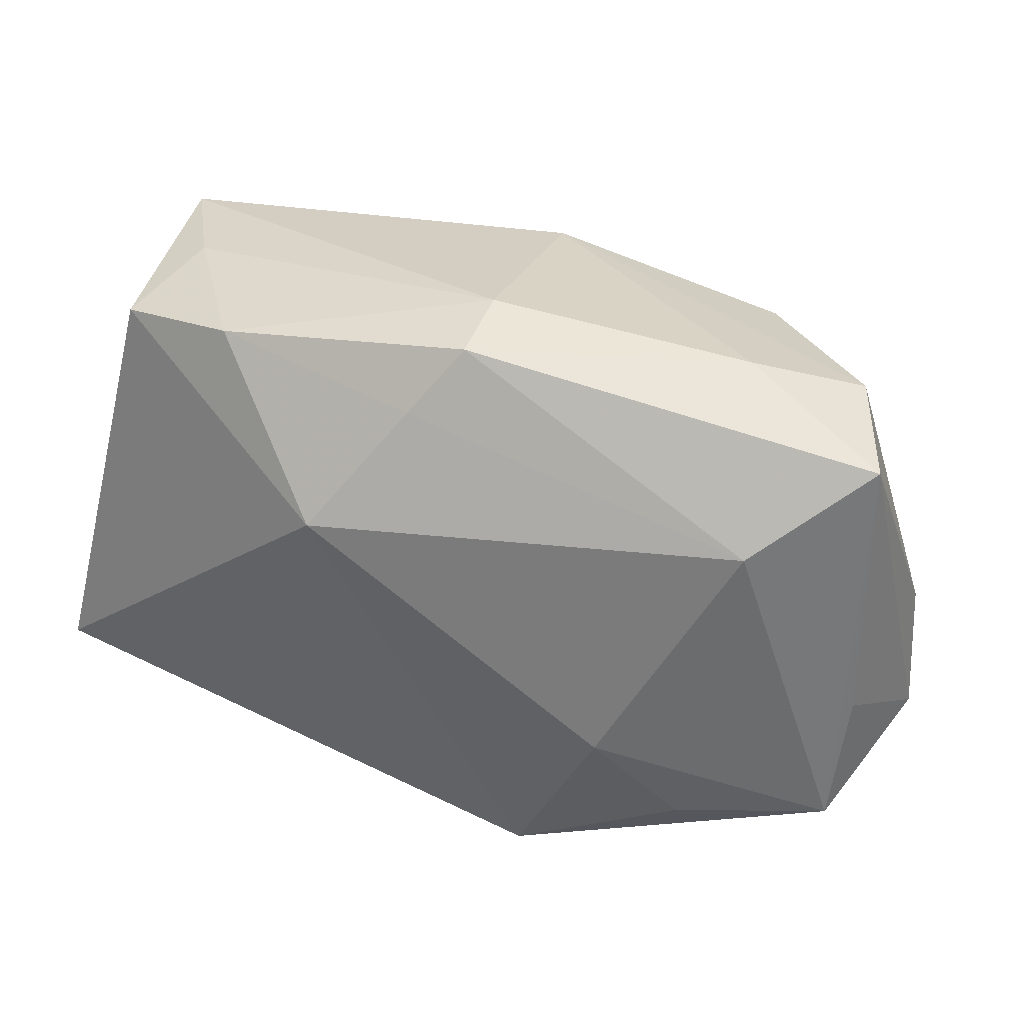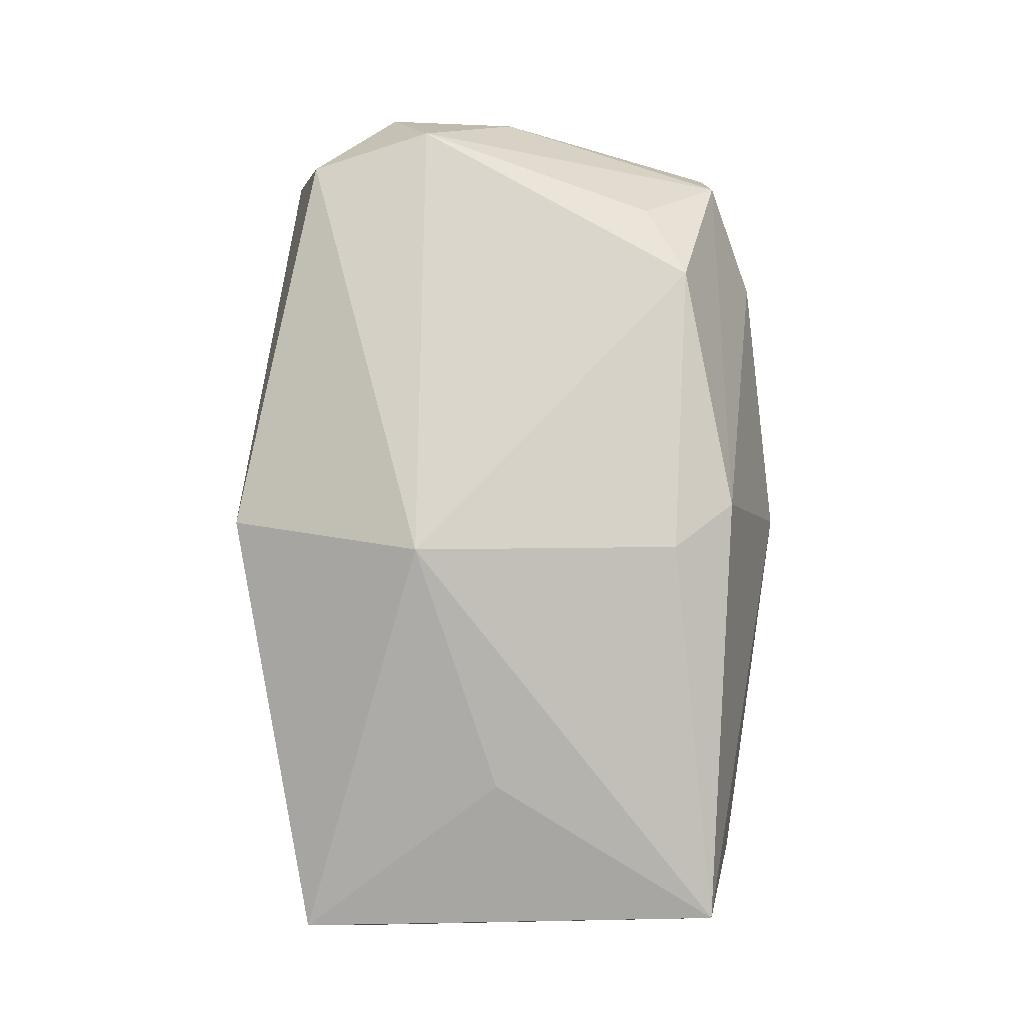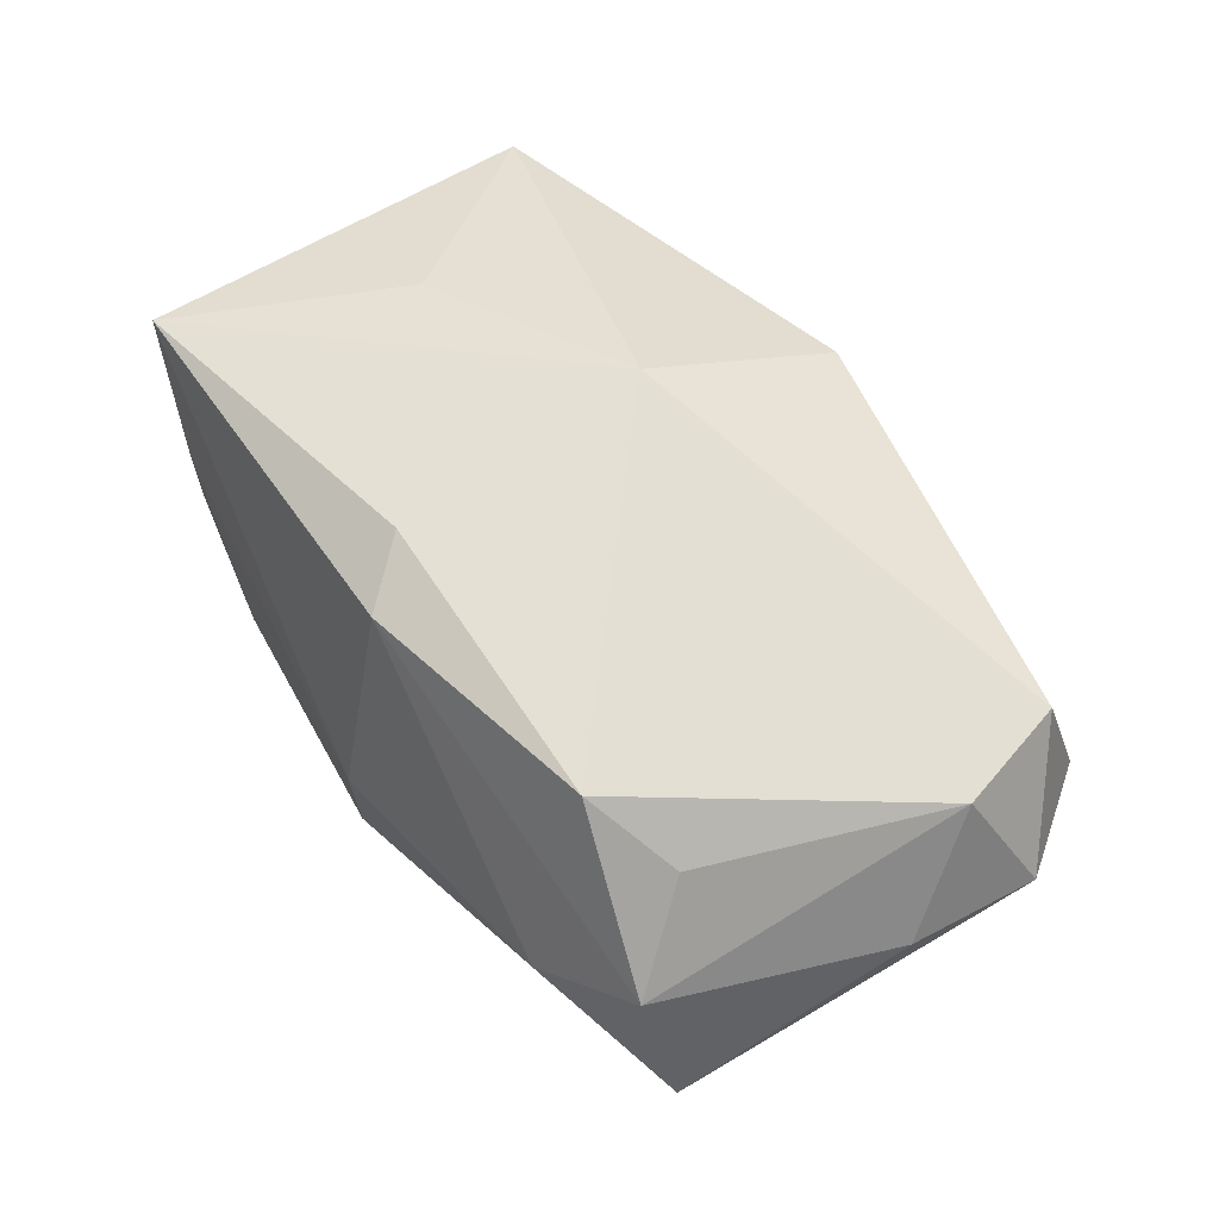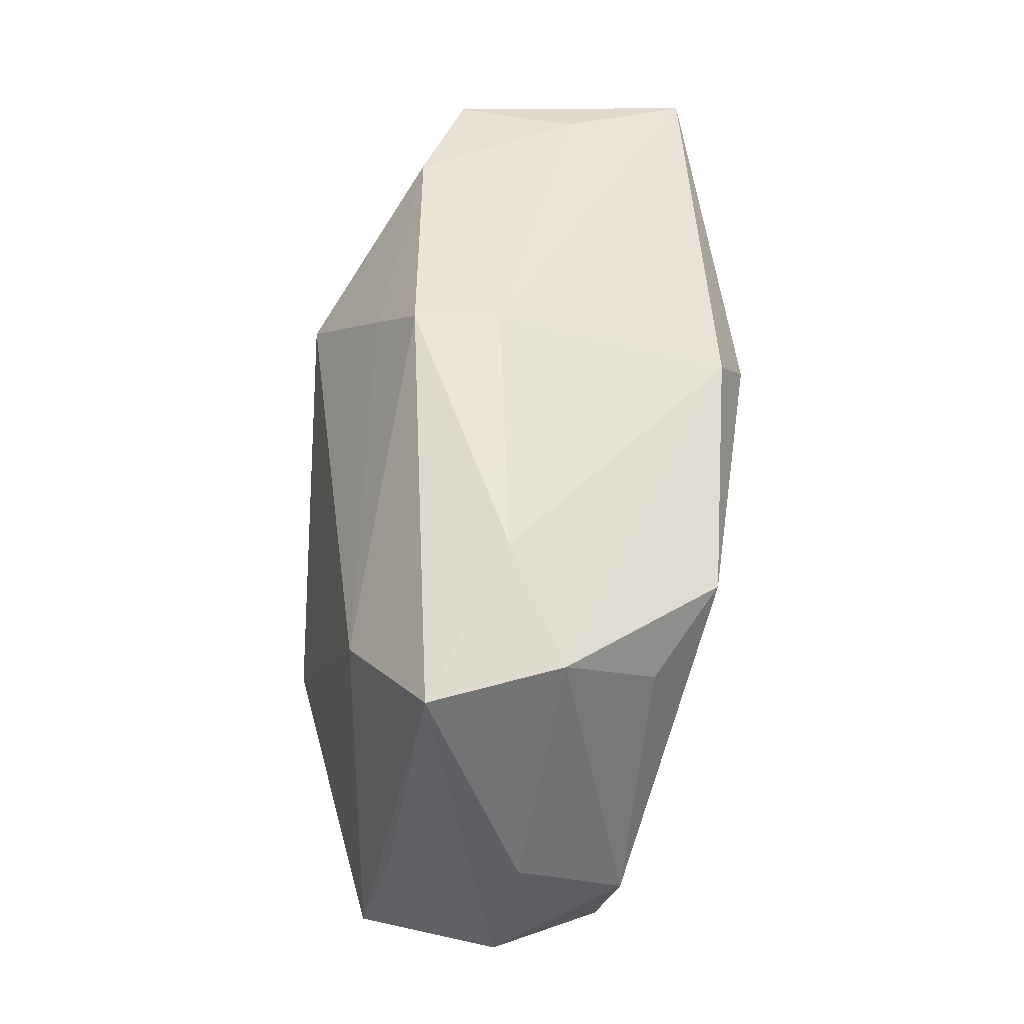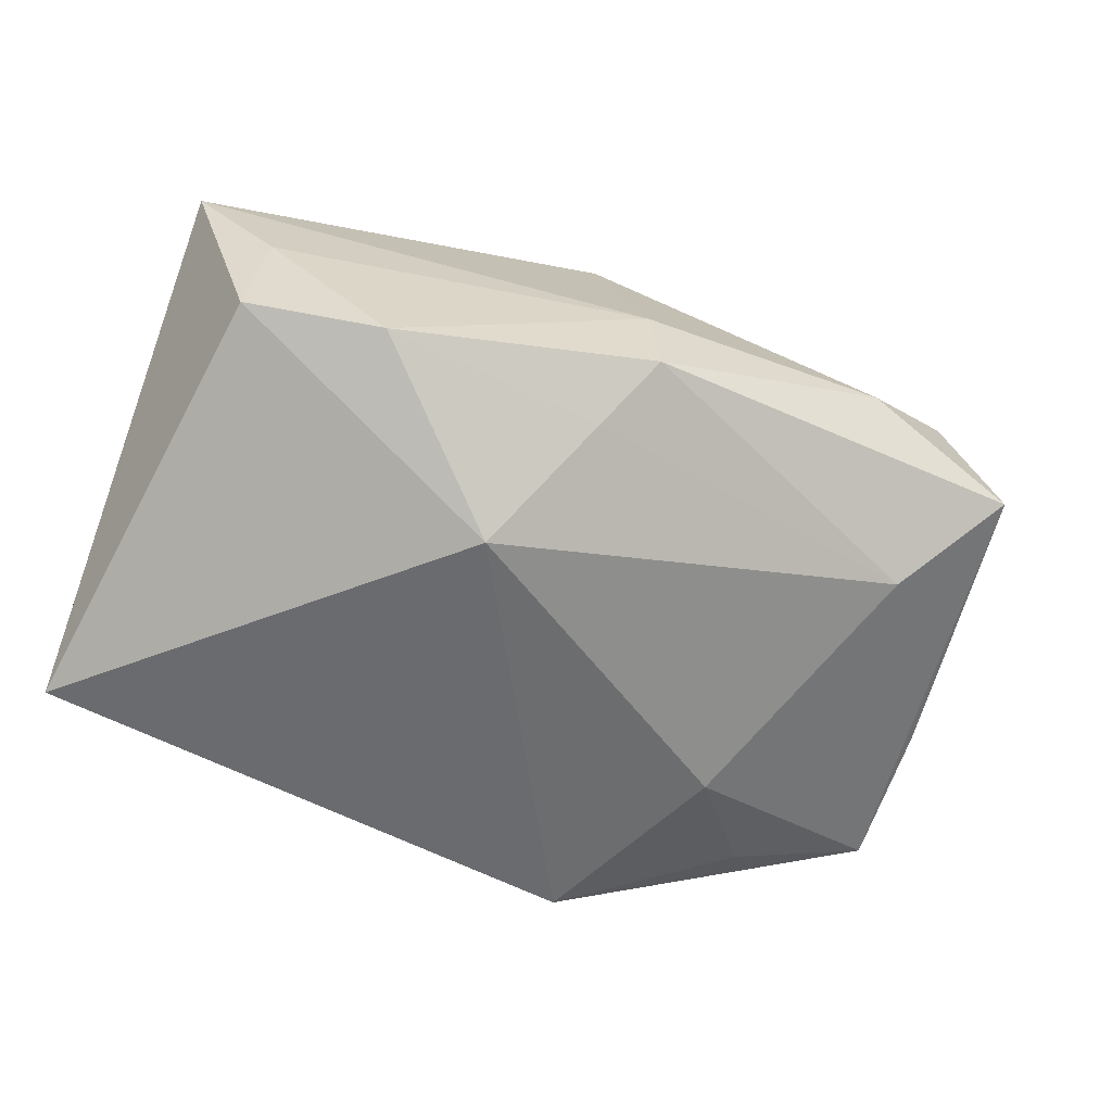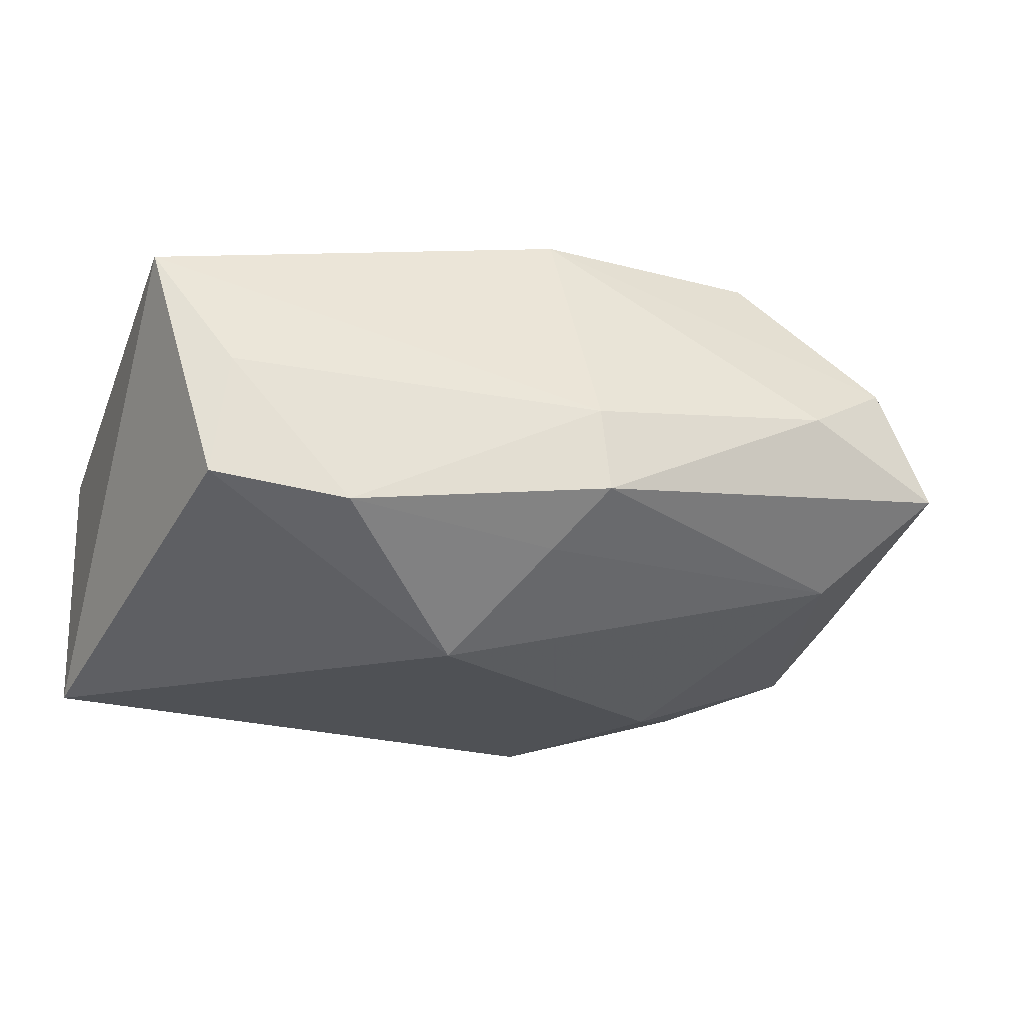
<metadata>
{"format":"obj","ext":"obj","renderer":"f3d","projection":"perspective","resolution":1024,"background":"white","views":[{"elev":42.9,"azim":-154.2,"up":"+Y"},{"elev":78.3,"azim":89.0,"up":"+Z"},{"elev":64.8,"azim":-127.4,"up":"+Z"},{"elev":52.3,"azim":-82.3,"up":"+Y"},{"elev":-57.7,"azim":159.6,"up":"+Z"},{"elev":-23.9,"azim":159.7,"up":"+Z"}]}
</metadata>
<code>
v -0.03789 0.02136 -0.002113
v -0.03928 -0.01547 -0.008996
v 0.005817 0.01537 0.02071
v -0.03645 -0.02078 0.001314
v 0.0267 -0.001331 0.01375
v 0.03182 0.02102 0.001213
v -0.03964 -0.003407 -0.005951
v 0.03888 -0.01951 0.004777
v 0.03888 0.01825 0.01157
v 0.03888 -0.01652 -0.01919
v 0.002003 0.02175 -0.01298
v 0.001051 -0.0258 0.01178
v 0.03317 0.02055 -0.009693
v -0.03436 -0.01819 0.01241
v -0.0007308 0.02703 -0.001171
v -0.03293 0.0213 0.008668
v -0.001583 0.02704 -0.008697
v -0.01912 -0.007055 -0.018
v -0.02626 -0.01639 -0.01431
v -0.03701 -0.007161 0.01465
v -0.04123 0.001104 0.005895
v 0.008463 0.01206 -0.02062
v 0.02133 0.02346 -0.01174
v 0.001566 0.02086 0.01879
v 0.005639 -0.00831 0.02071
v -0.02032 0.01721 0.02035
v -0.0112 -0.02501 -0.01751
v -0.02916 0.01448 -0.01028
v -0.024 0.02511 0.002828
v -0.02818 0.01406 0.01581
v -0.0428 -0.0108 0.003879
f 10 27 22
f 22 27 18
f 14 12 25
f 22 18 28
f 1 17 28
f 25 9 3
f 9 24 3
f 3 26 25
f 24 26 3
f 29 17 1
f 15 24 9
f 15 23 17
f 17 29 15
f 15 29 24
f 27 12 4
f 12 14 4
f 25 26 20
f 20 14 25
f 27 10 8
f 8 12 27
f 25 12 8
f 10 9 8
f 11 23 22
f 17 23 11
f 22 28 11
f 11 28 17
f 13 9 10
f 13 10 22
f 22 23 13
f 6 15 9
f 23 15 6
f 9 13 6
f 6 13 23
f 27 4 2
f 2 28 18
f 1 28 2
f 16 29 1
f 16 26 24
f 24 29 16
f 5 9 25
f 25 8 5
f 5 8 9
f 19 18 27
f 27 2 19
f 19 2 18
f 31 2 4
f 31 4 14
f 14 20 31
f 21 16 1
f 20 16 21
f 1 31 21
f 21 31 20
f 30 20 26
f 26 16 30
f 30 16 20
f 1 2 7
f 7 31 1
f 2 31 7

</code>
